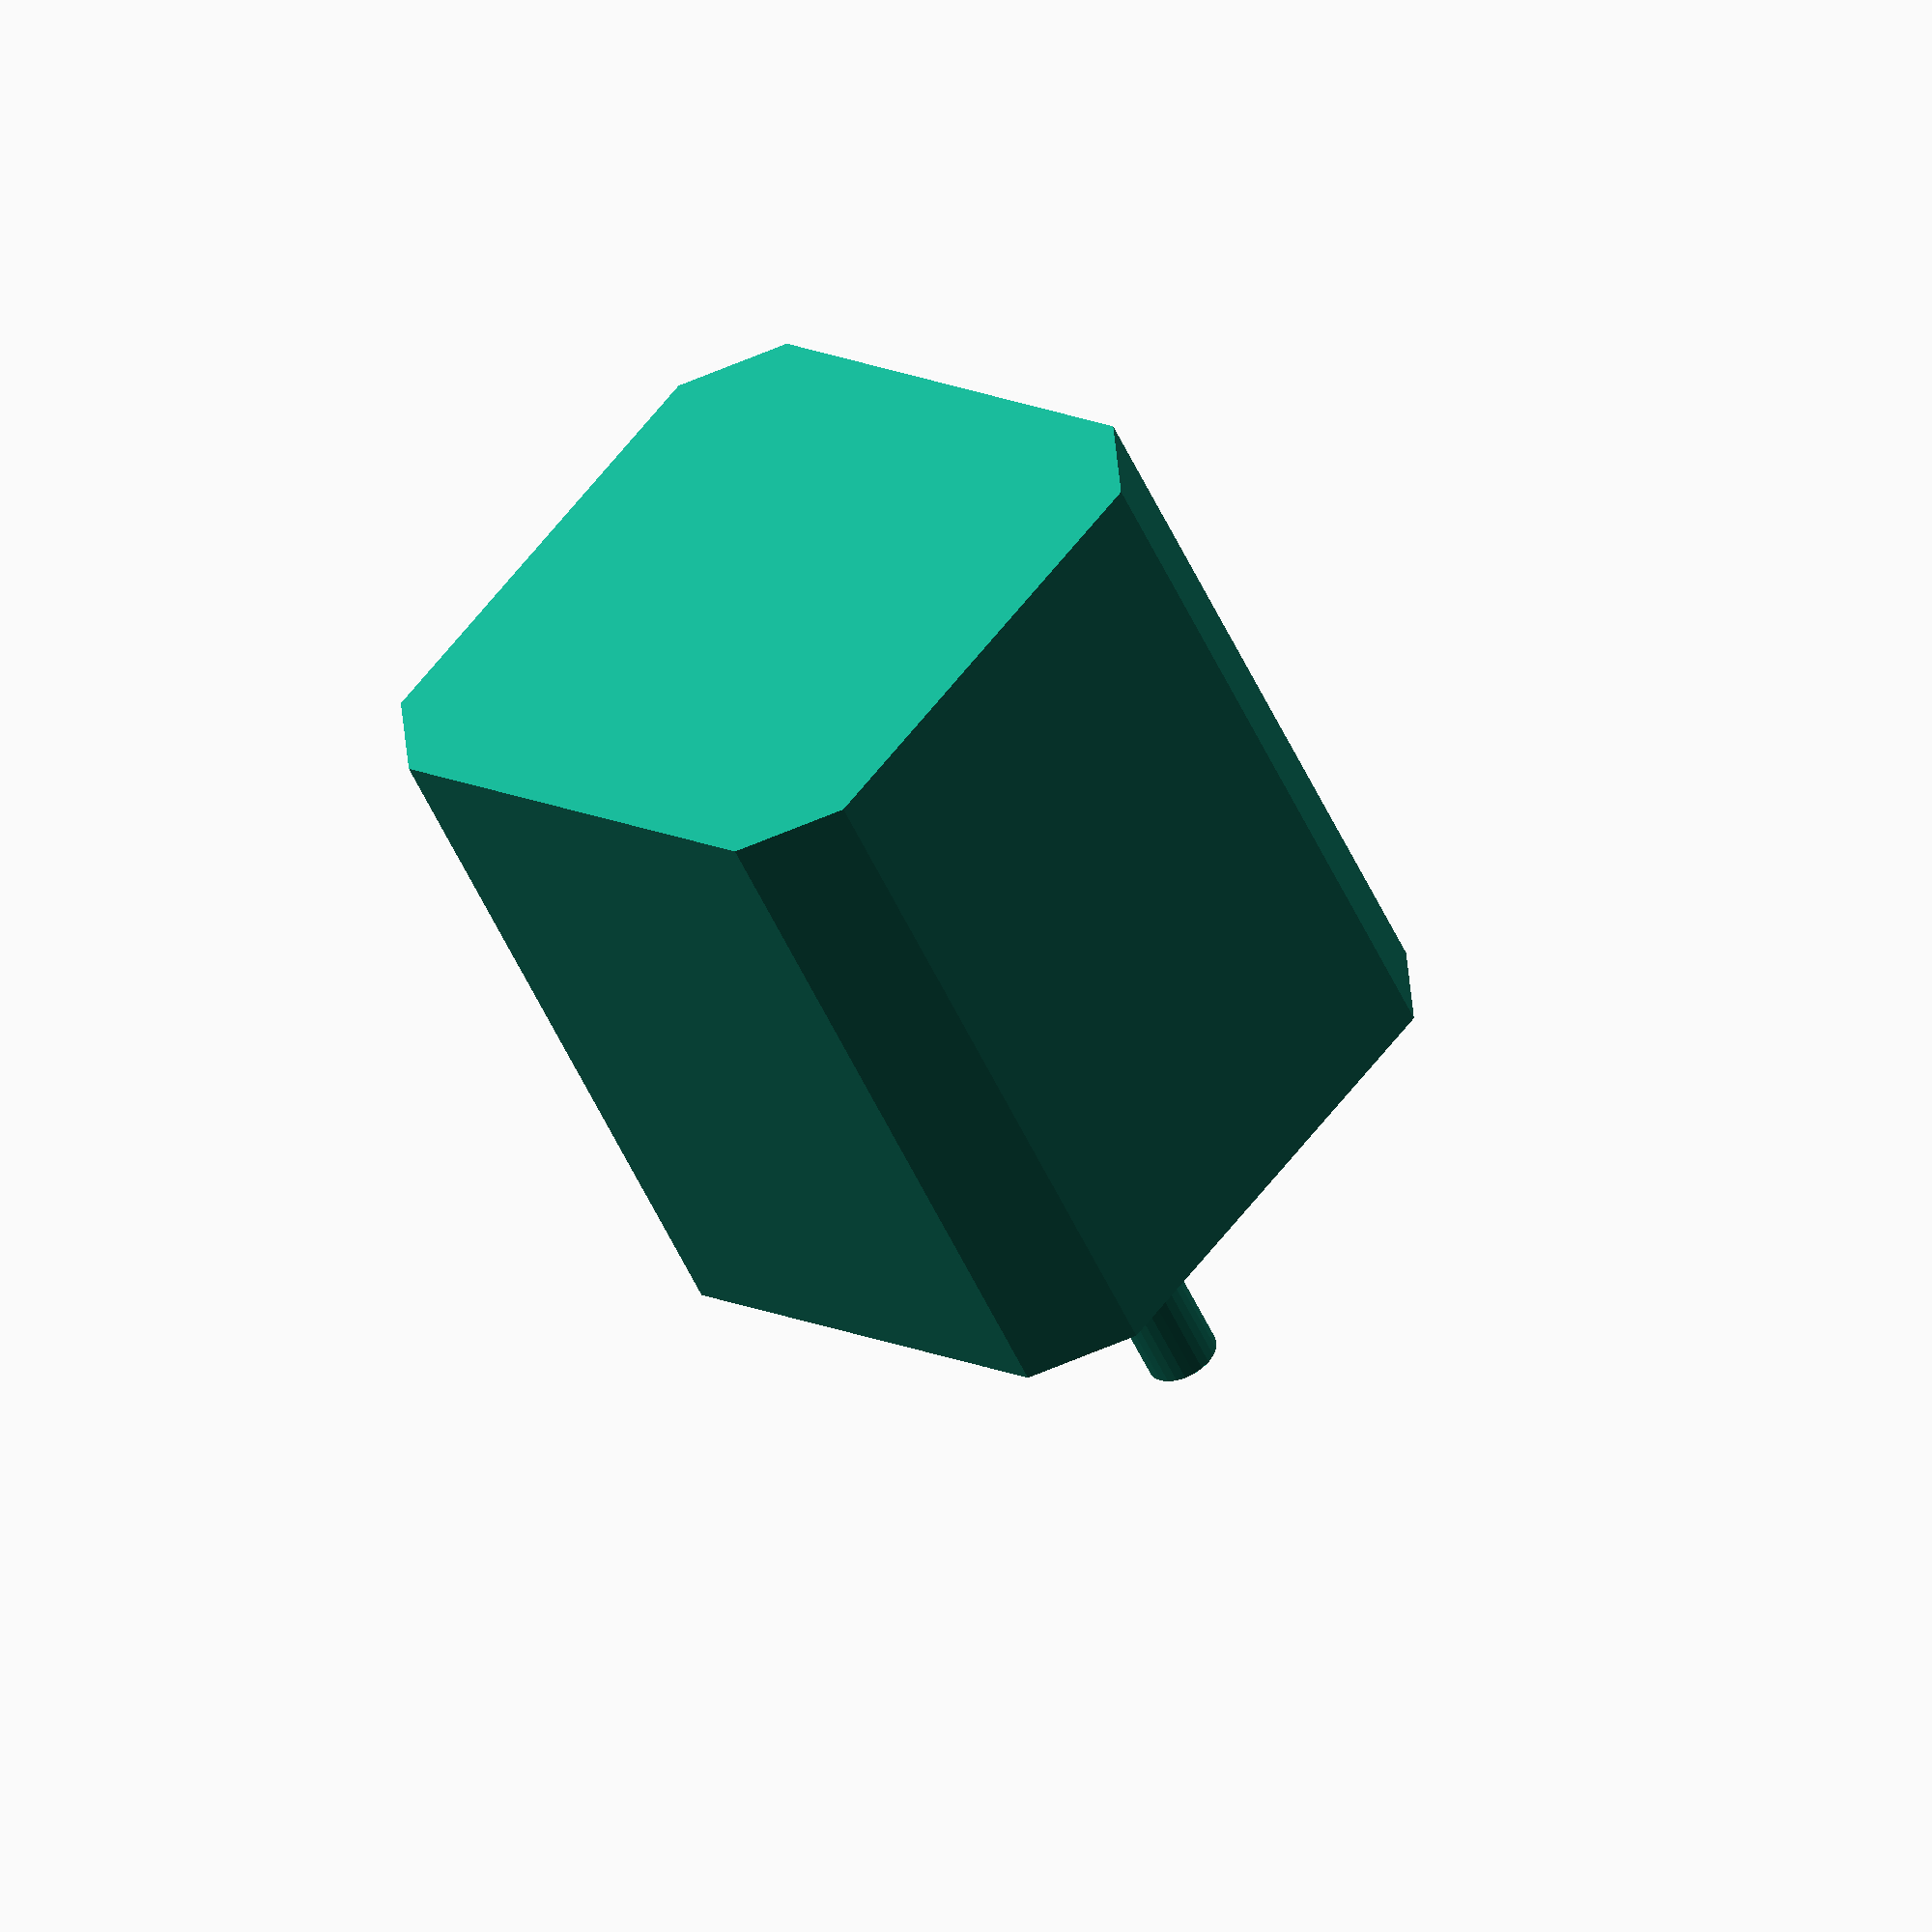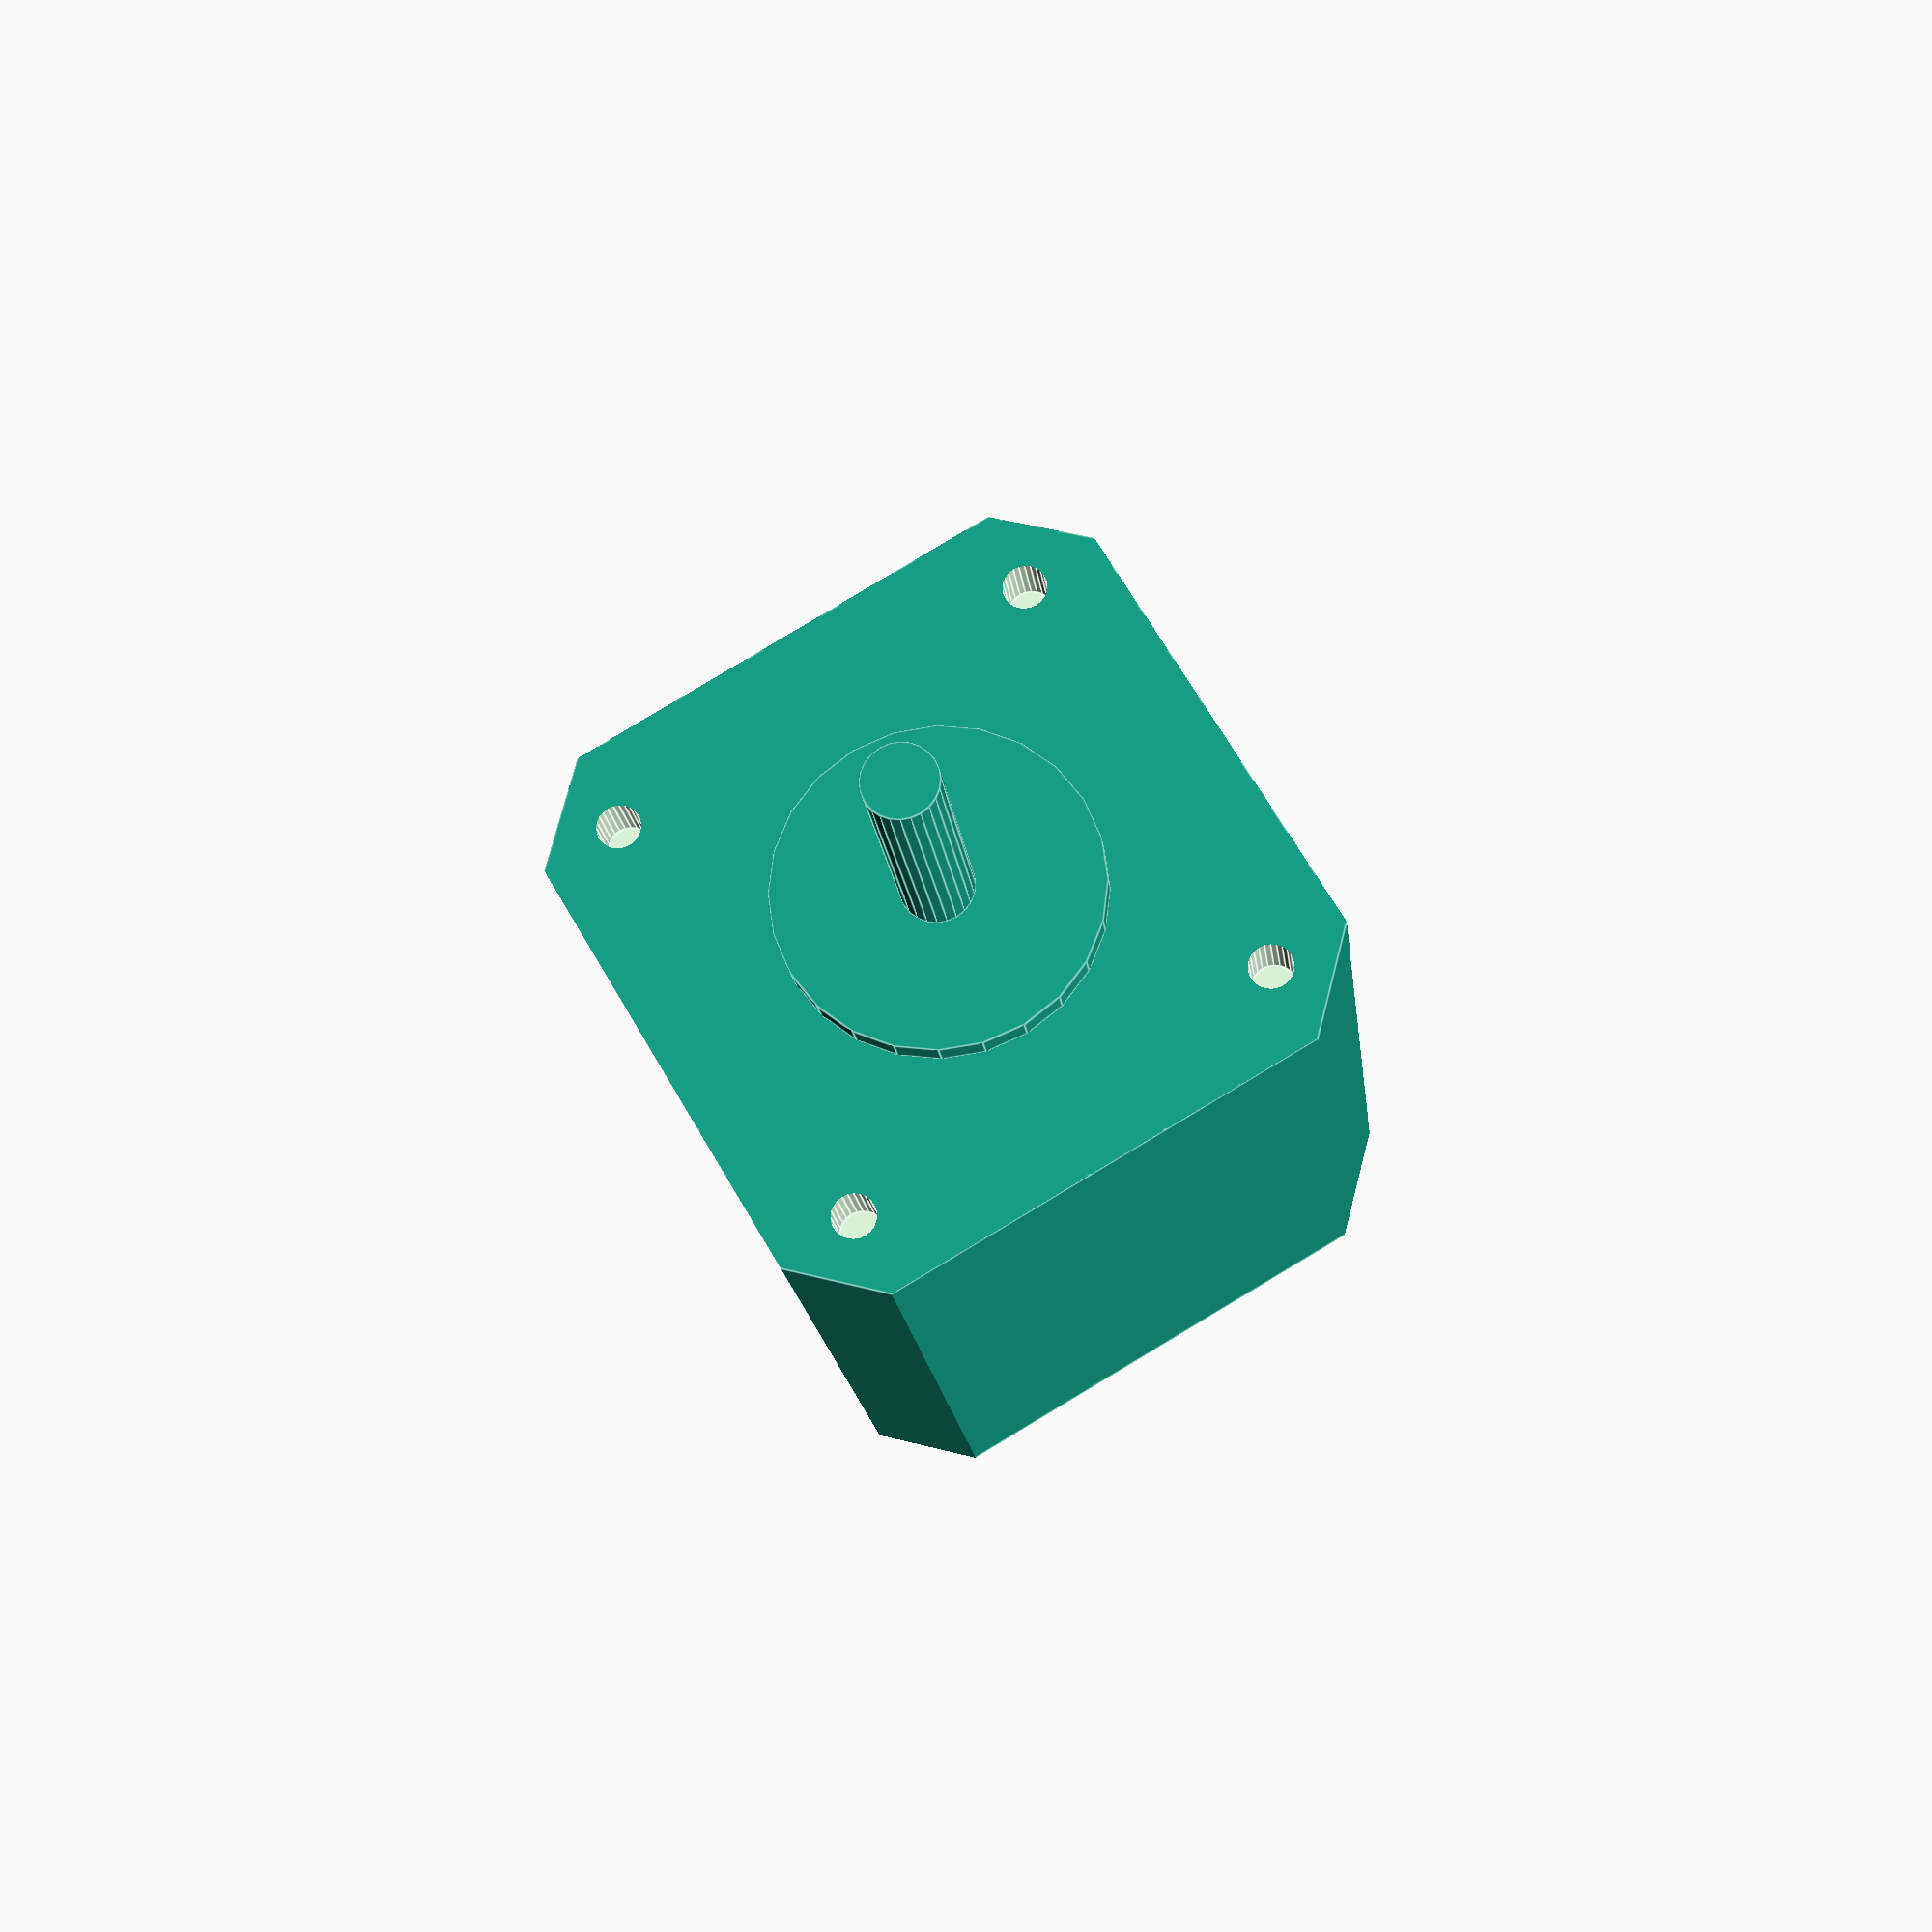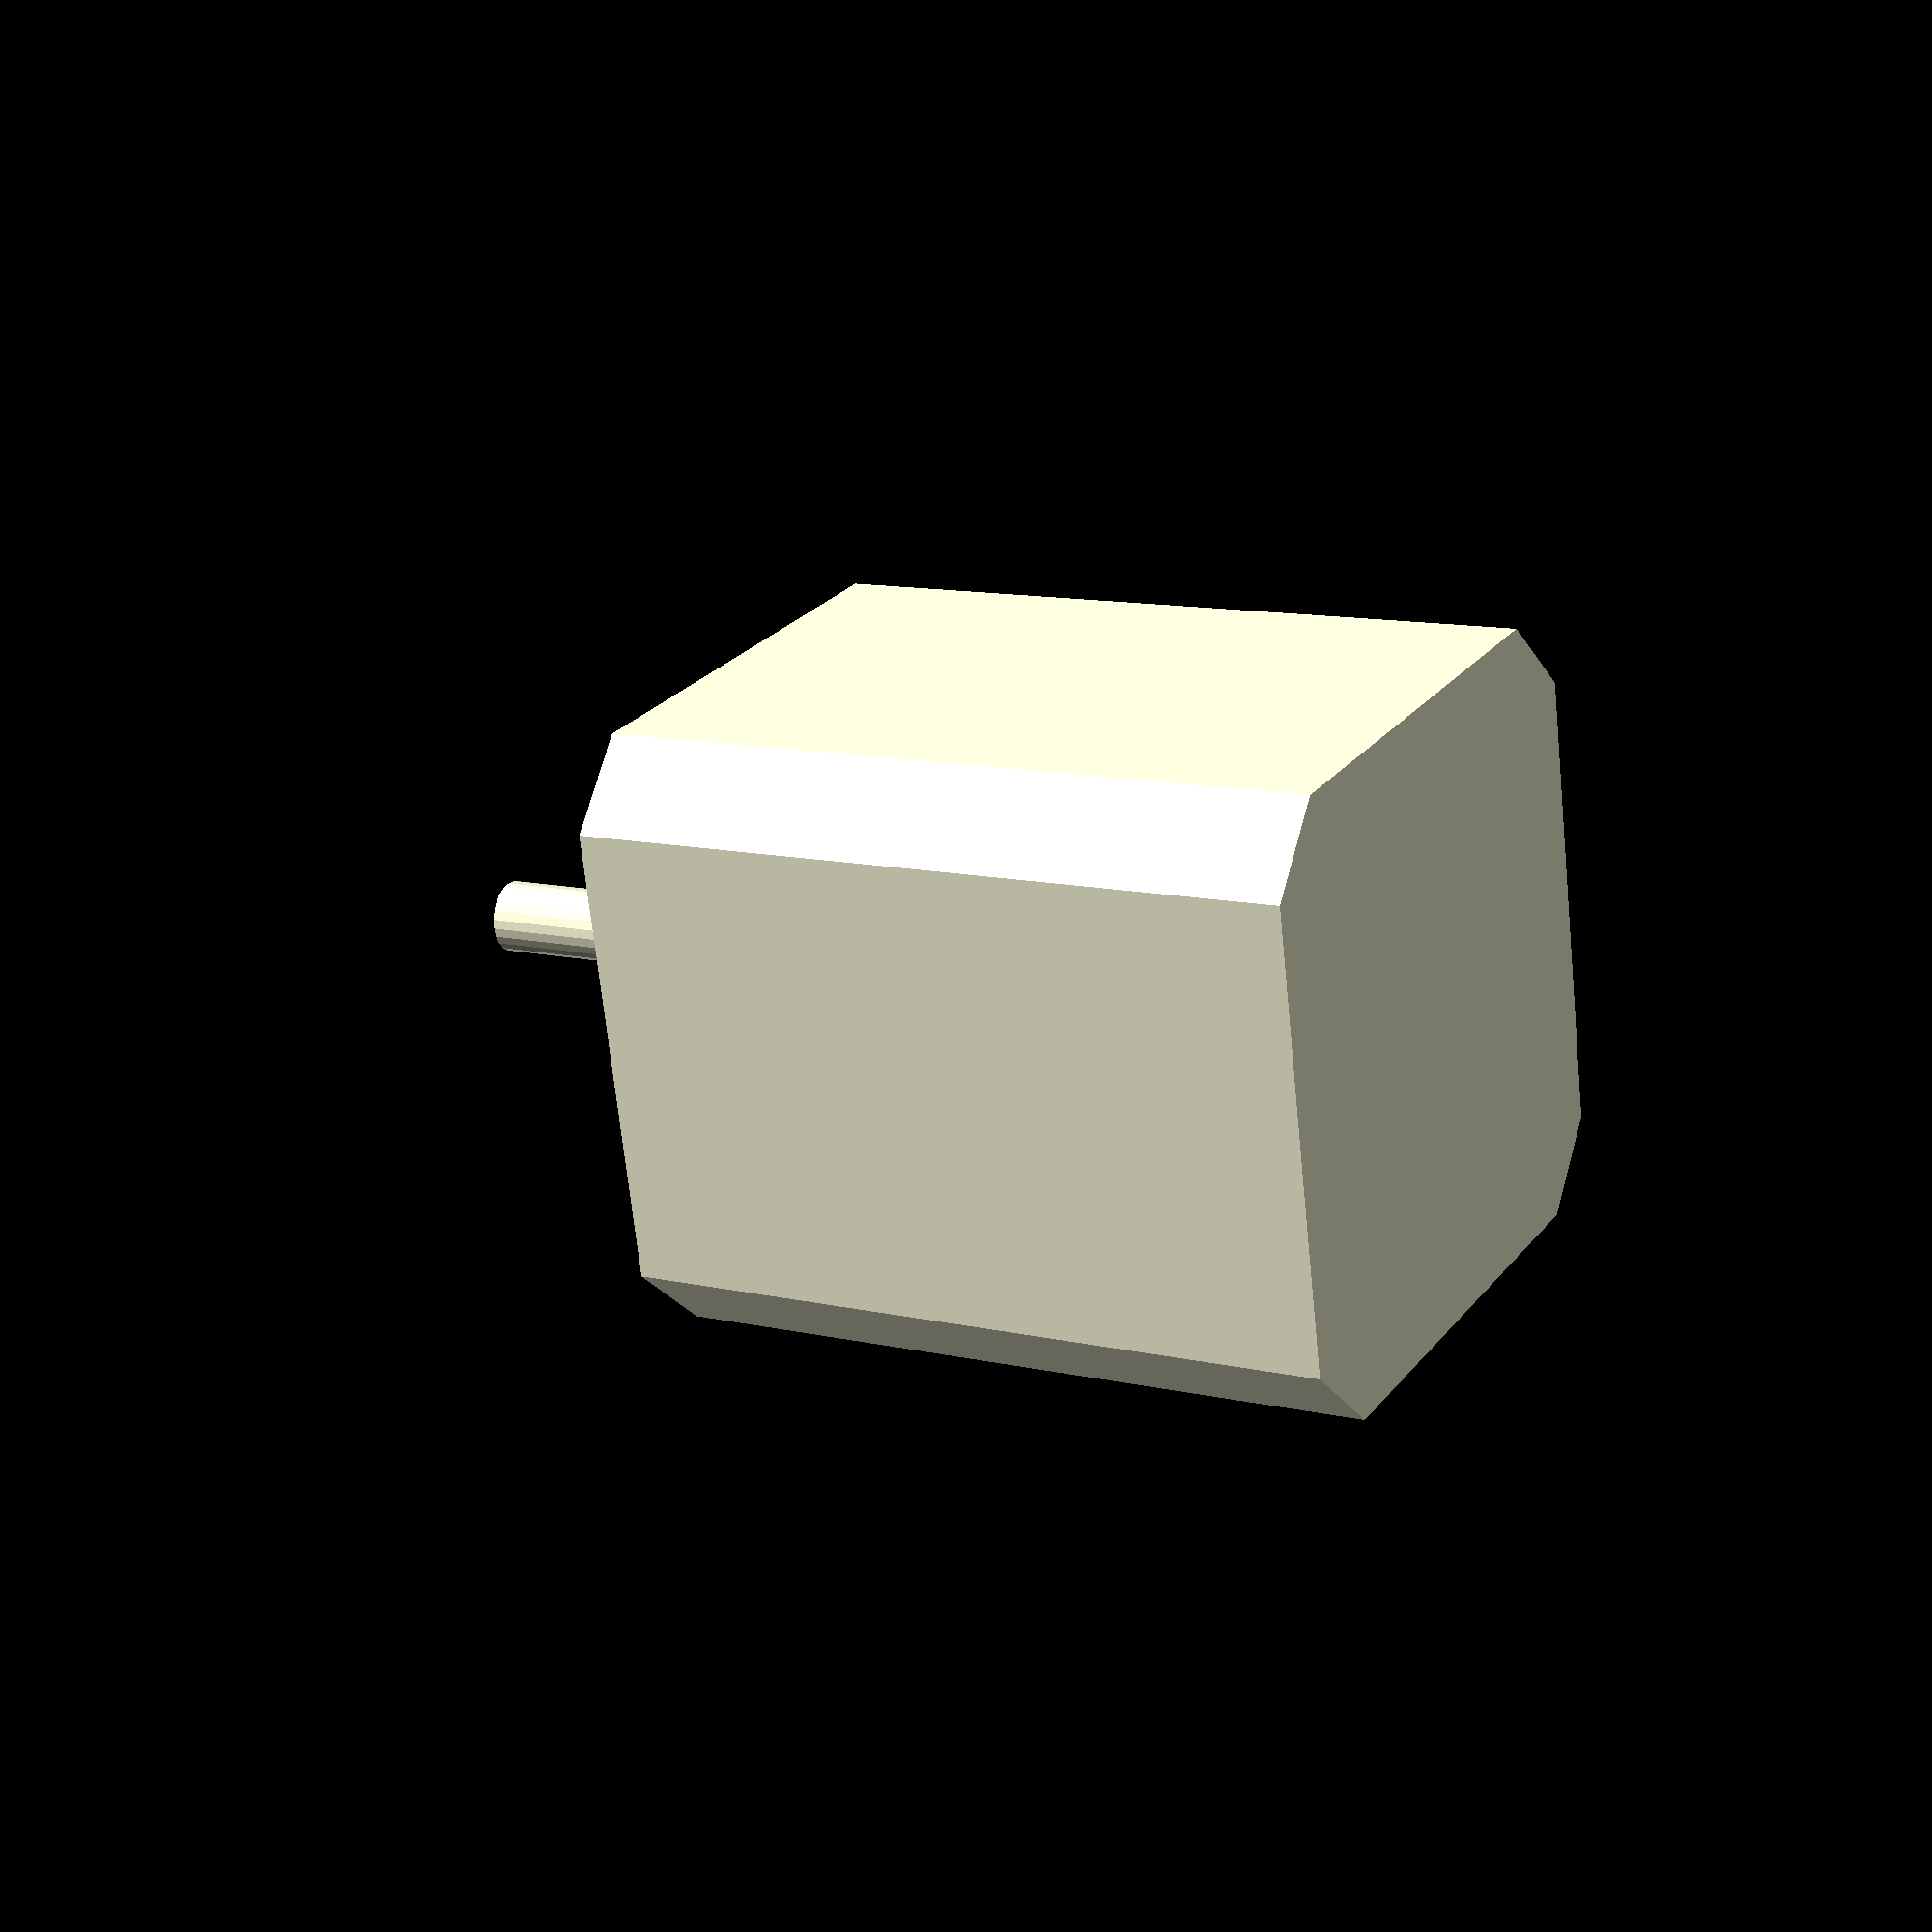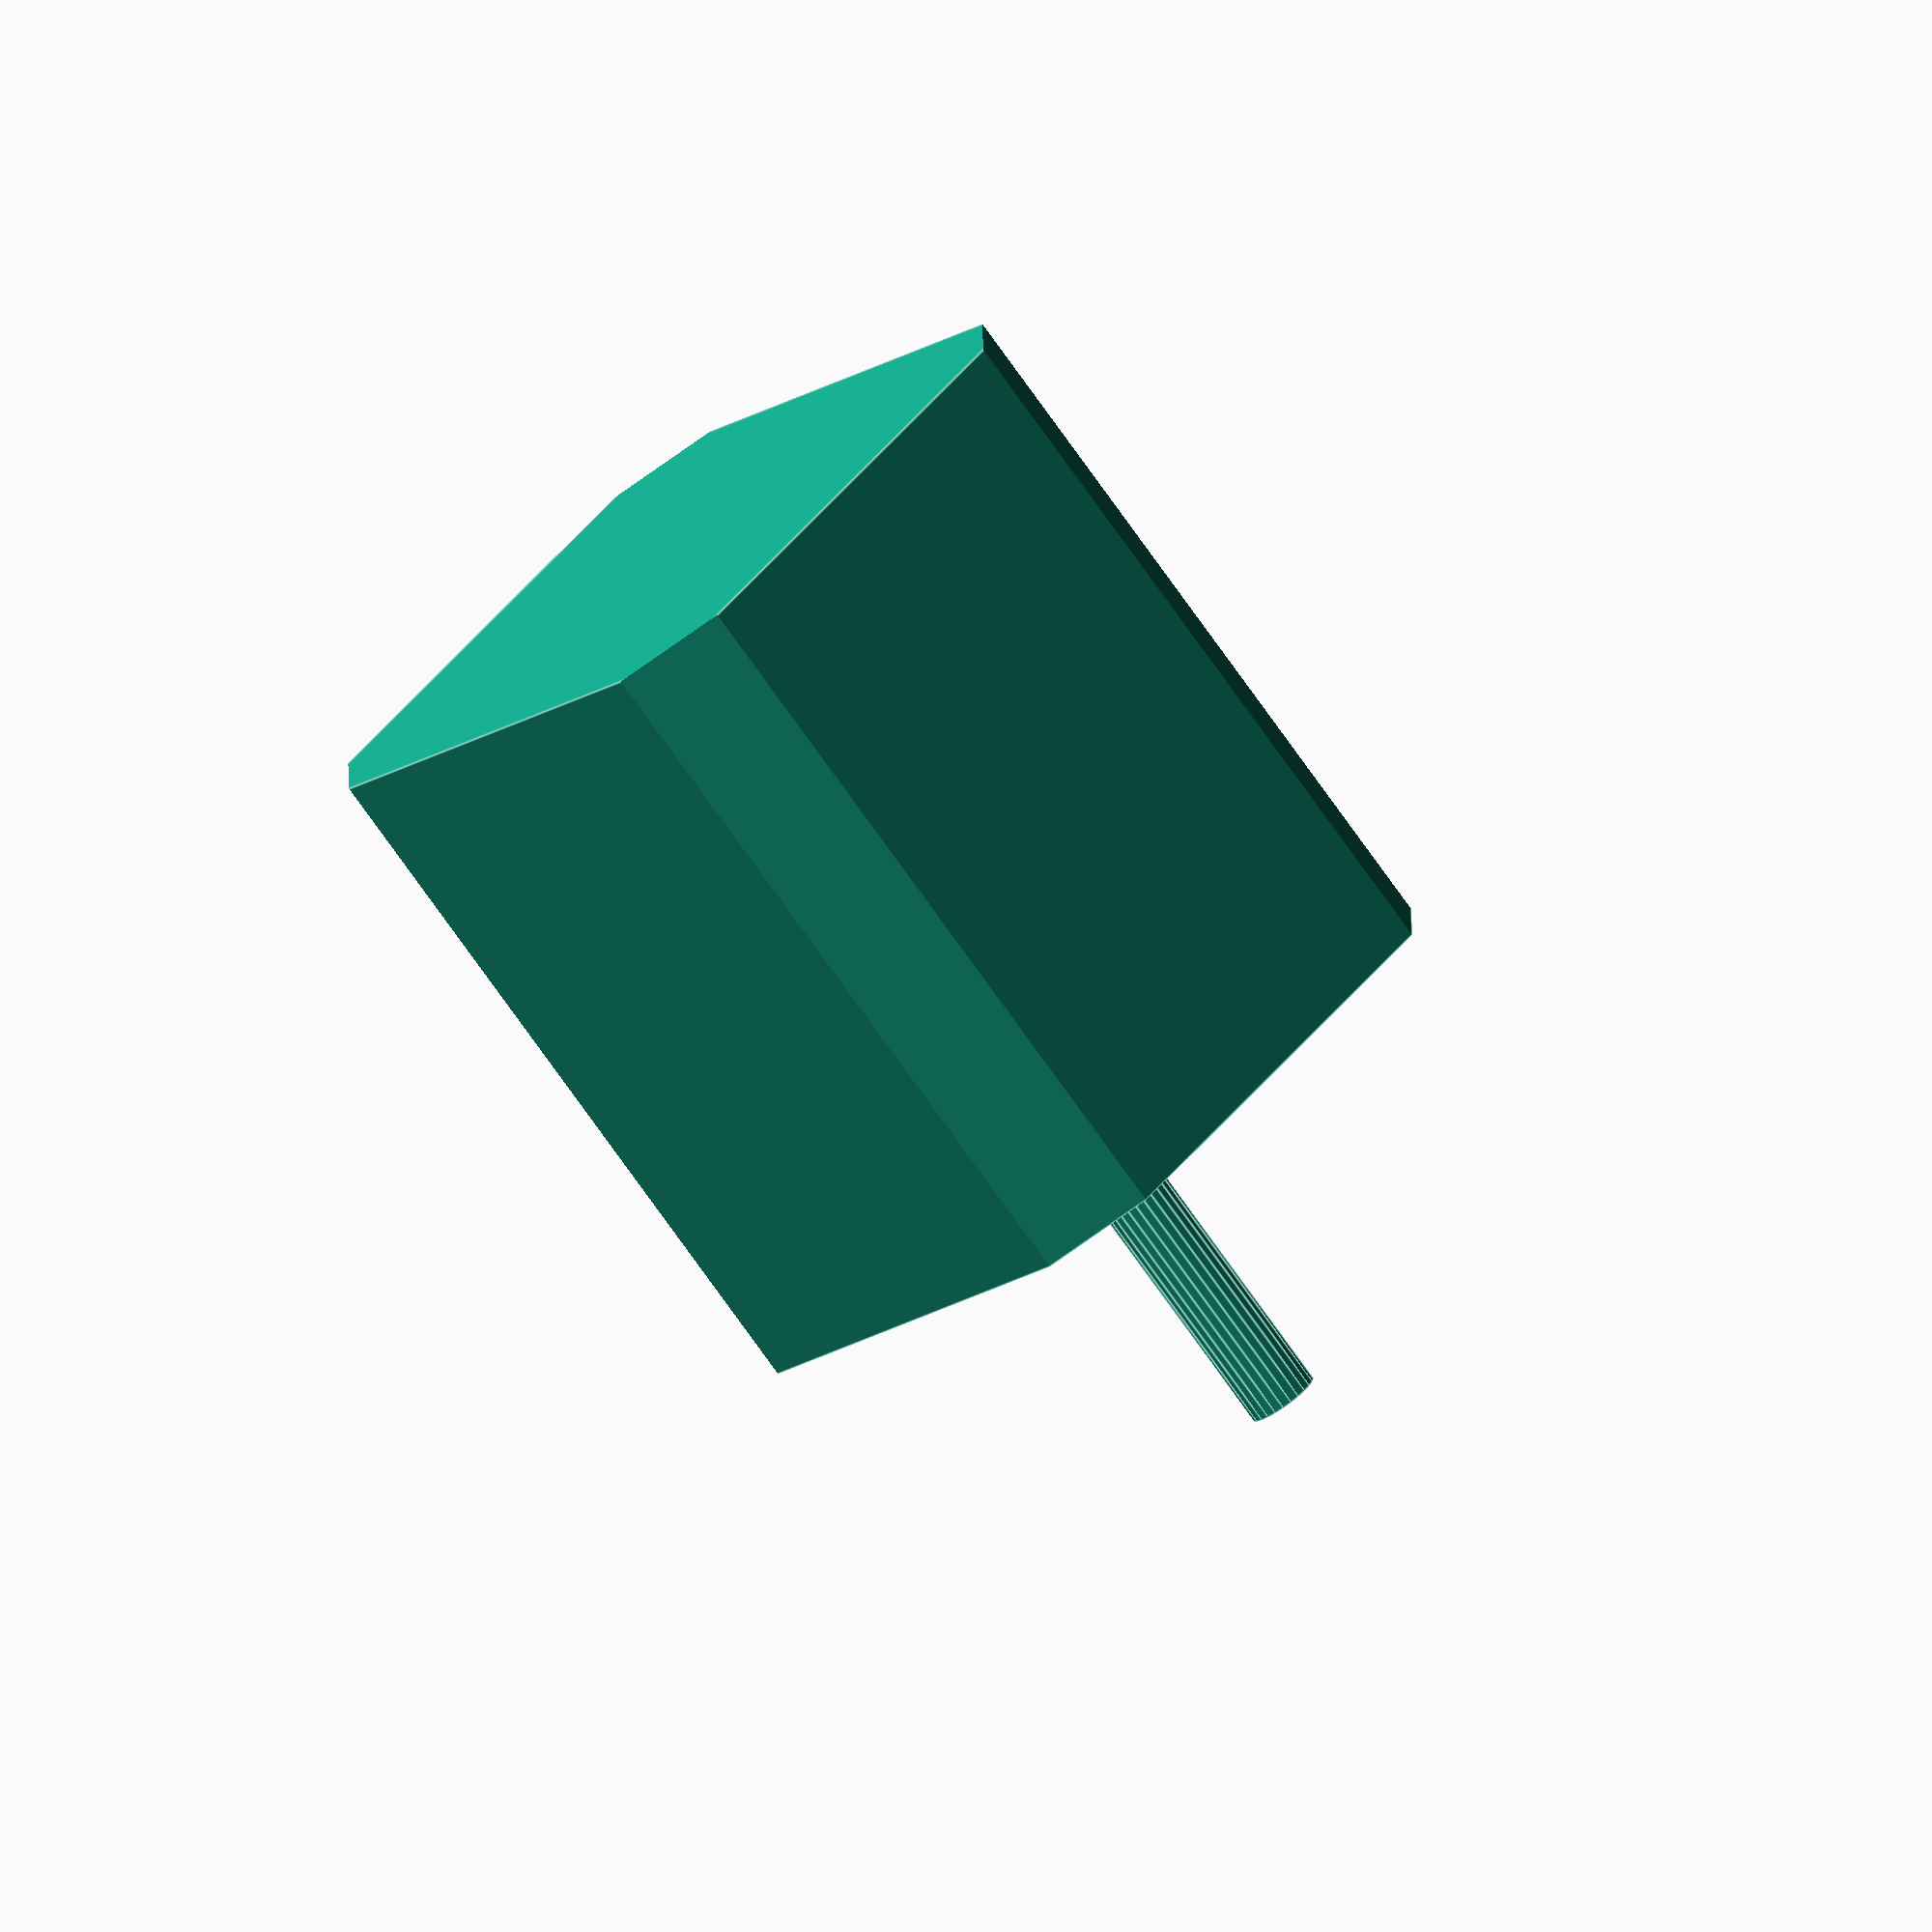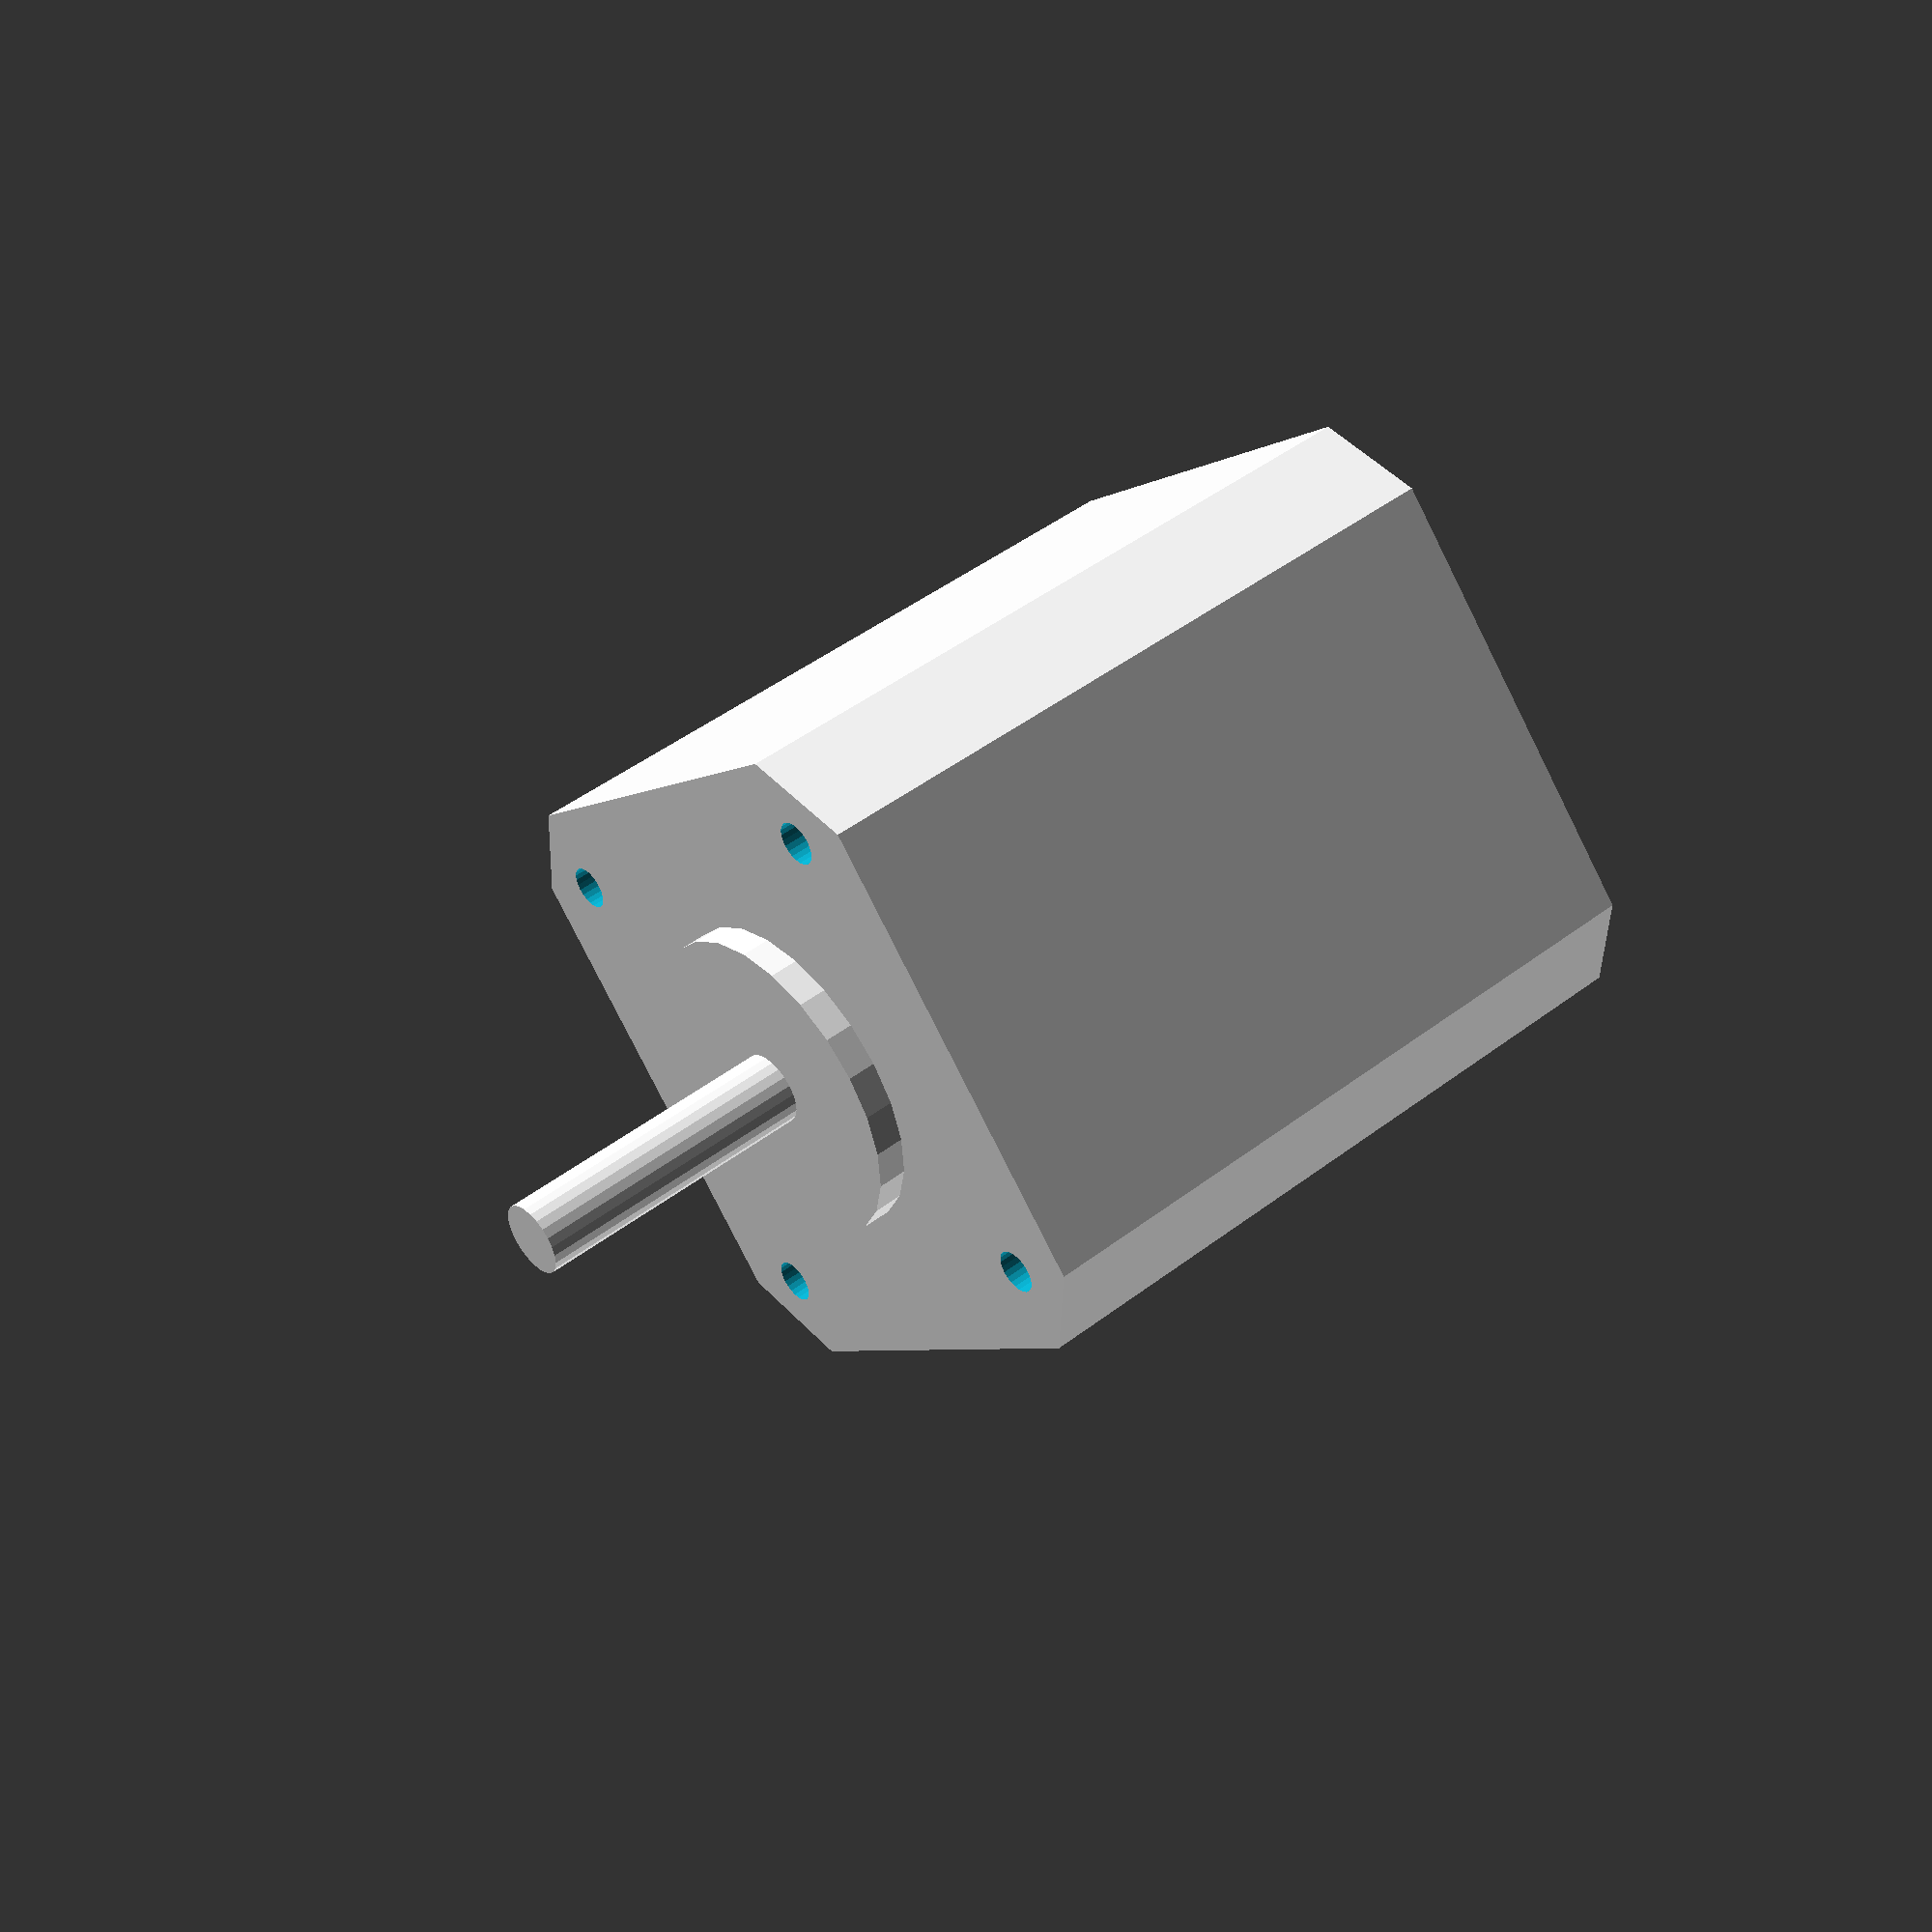
<openscad>
//Quick design of a NEMA 17 (SM-42BYG011-25) motor

//motor_height = 34.0;

nema17(50);
nema17_width=43.2;

module nema17(motor_height){
    translate([0,0,-motor_height])
    difference(){
    //motor
        union(){
            translate([0,0,motor_height/2]){
                intersection(){
                    cube([42.3,42.3,motor_height], center = true);
                    rotate([0,0,45]) translate([0,0,-1]) cube([74.3*sin(45), 73.3*sin(45) ,motor_height+2], center = true);
                }
            }
            translate([0, 0, motor_height]) cylinder(h=2, r=11, $fn=24);
            translate([0, 0, motor_height+2]) cylinder(h=20, r=2.5, $fn=24);
        }
    //screw holes
        for(i=[0:3]){
                rotate([0, 0, 90*i])translate([15.5, 15.5, motor_height-4.5]) cylinder(h=5, r=1.5, $fn=24);
            }
    }
}

function get_nema17_width() = nema17_width;
		
</openscad>
<views>
elev=50.7 azim=49.6 roll=203.3 proj=o view=solid
elev=17.7 azim=149.6 roll=6.2 proj=p view=edges
elev=168.7 azim=192.0 roll=60.5 proj=p view=wireframe
elev=75.8 azim=45.6 roll=215.4 proj=o view=edges
elev=134.2 azim=47.4 roll=131.3 proj=p view=wireframe
</views>
